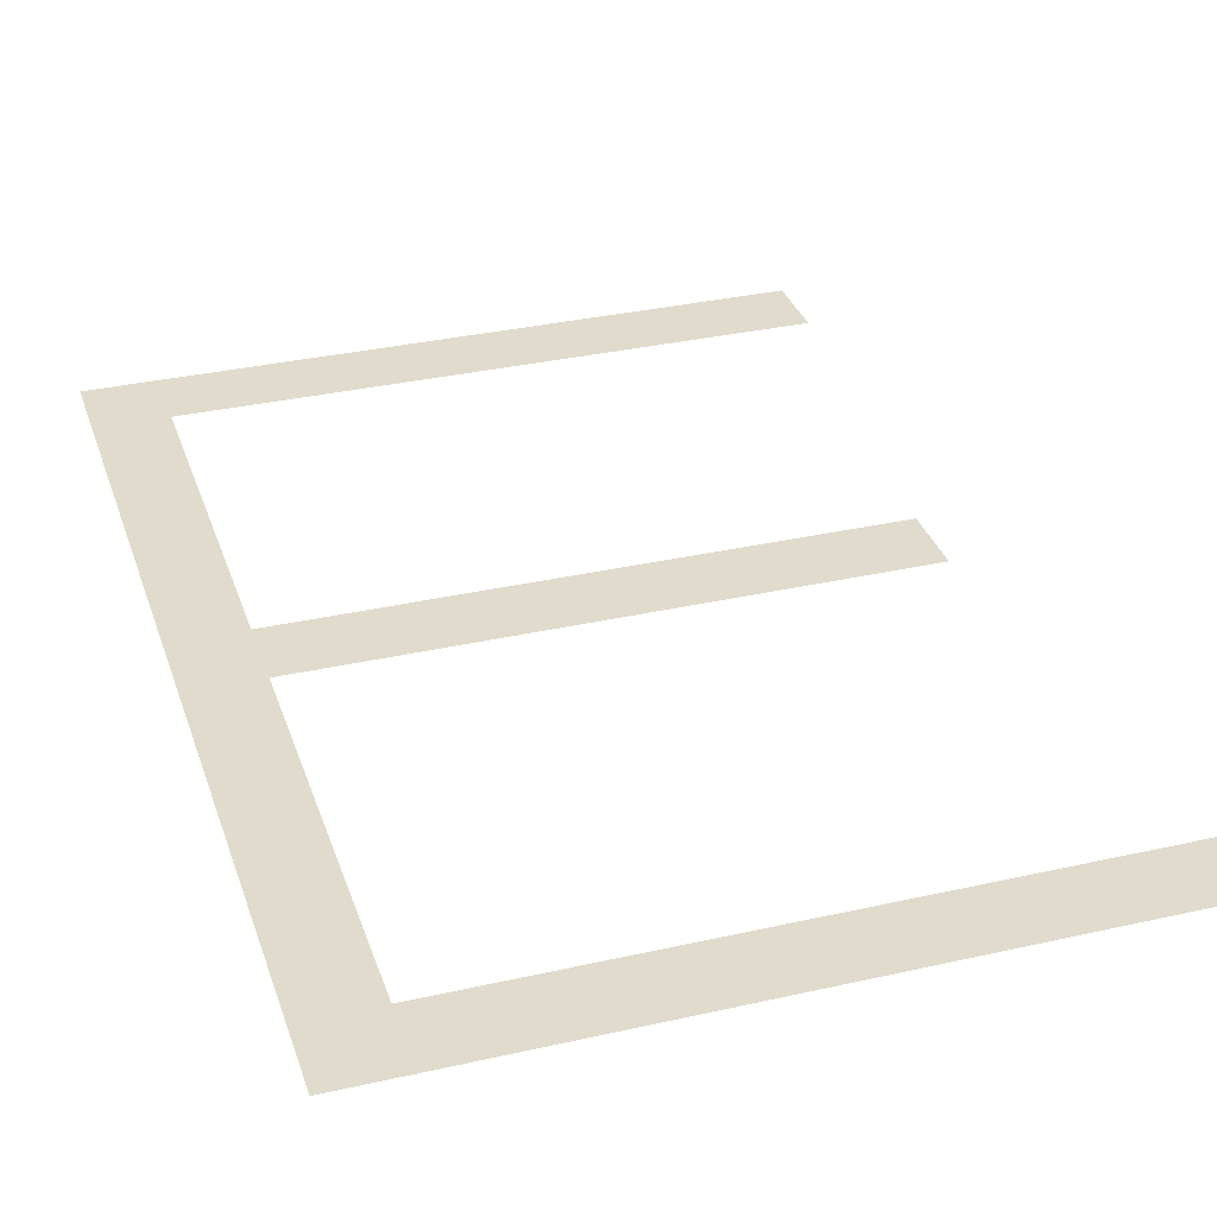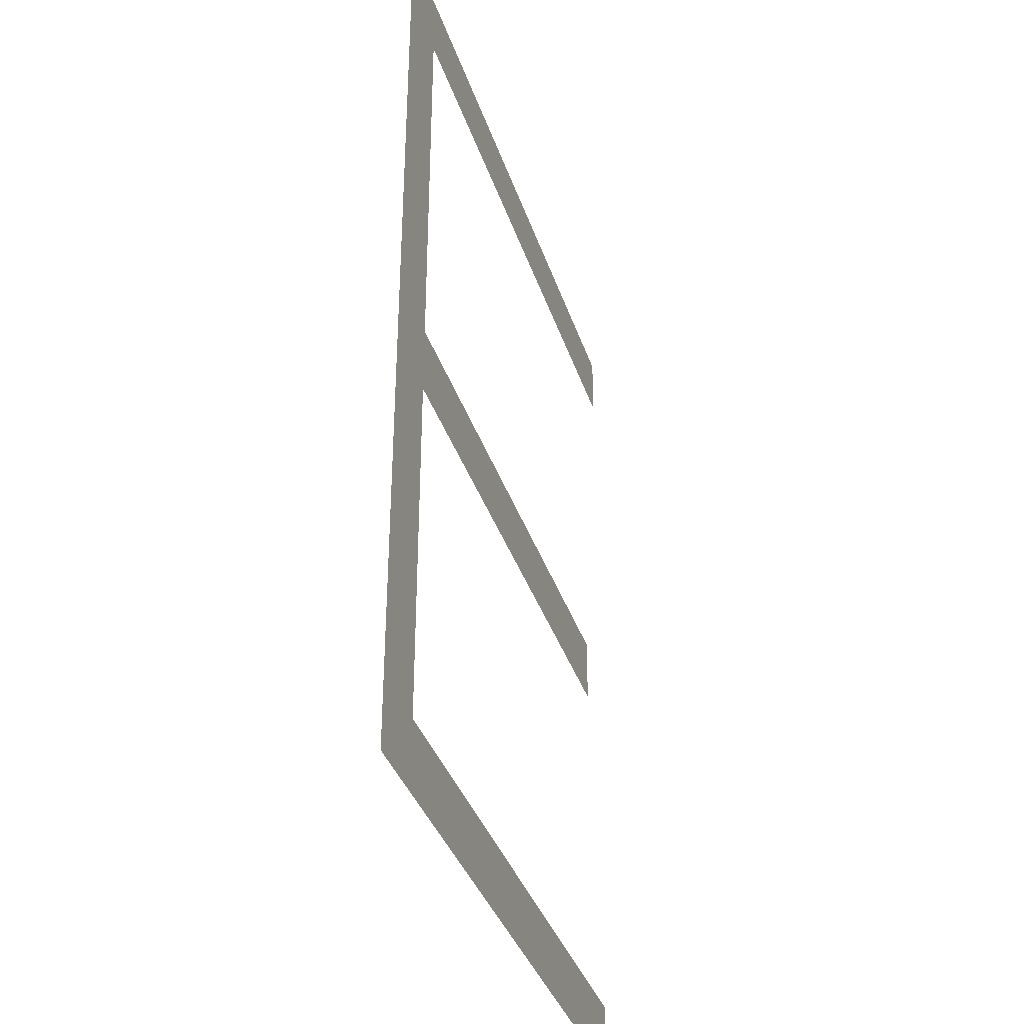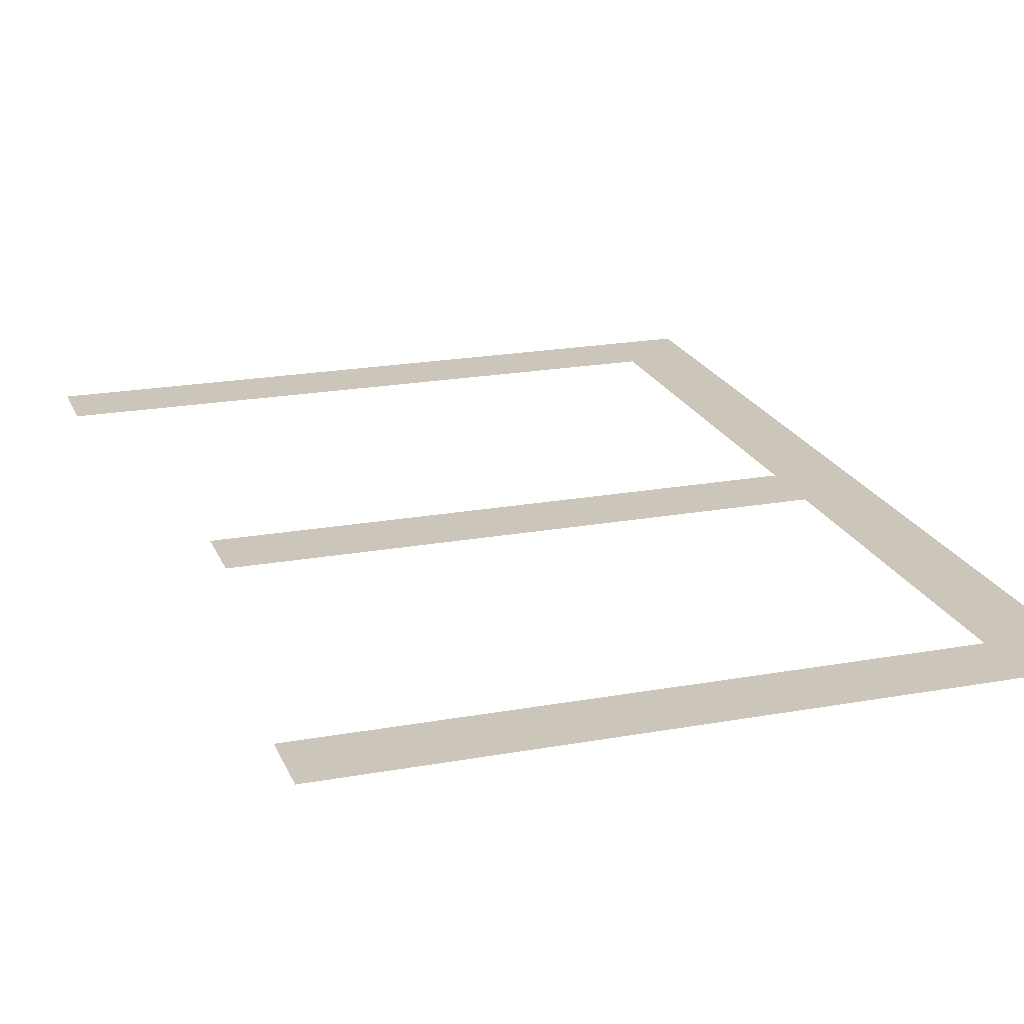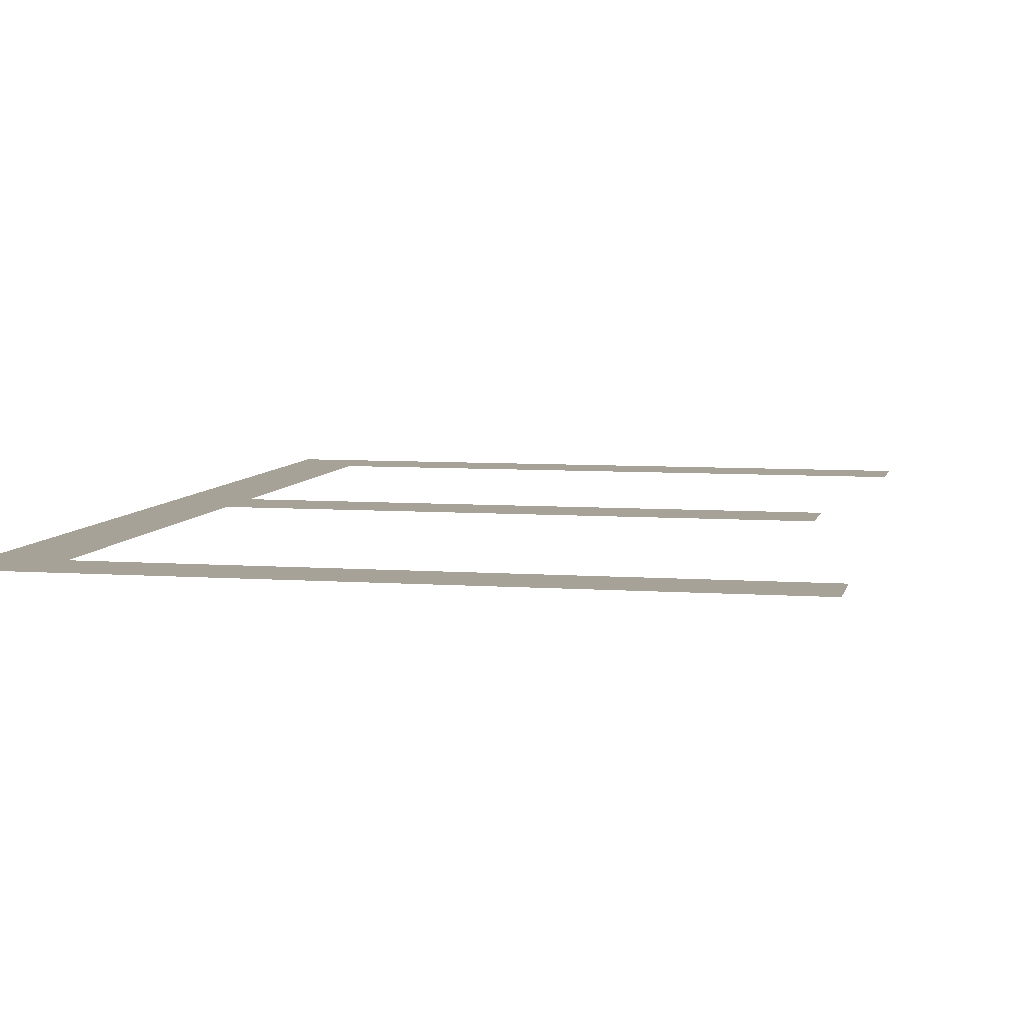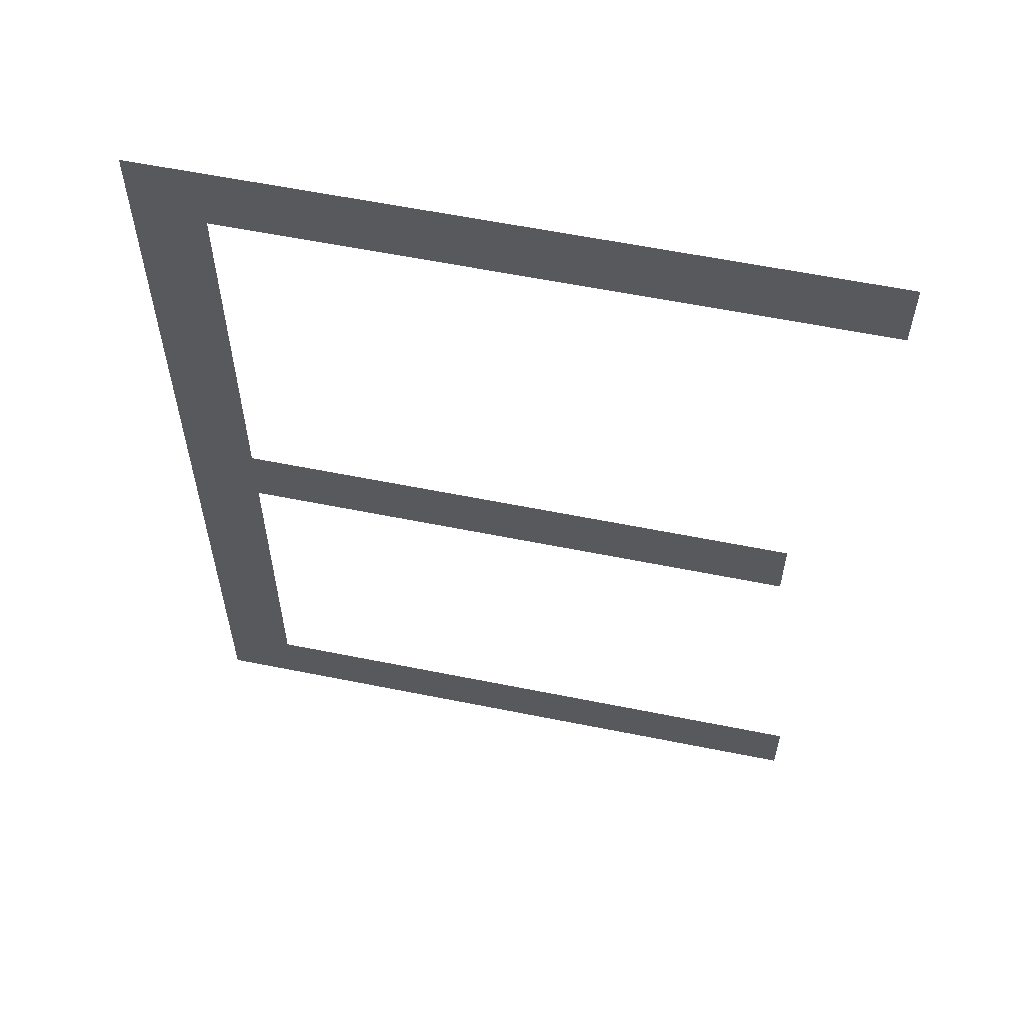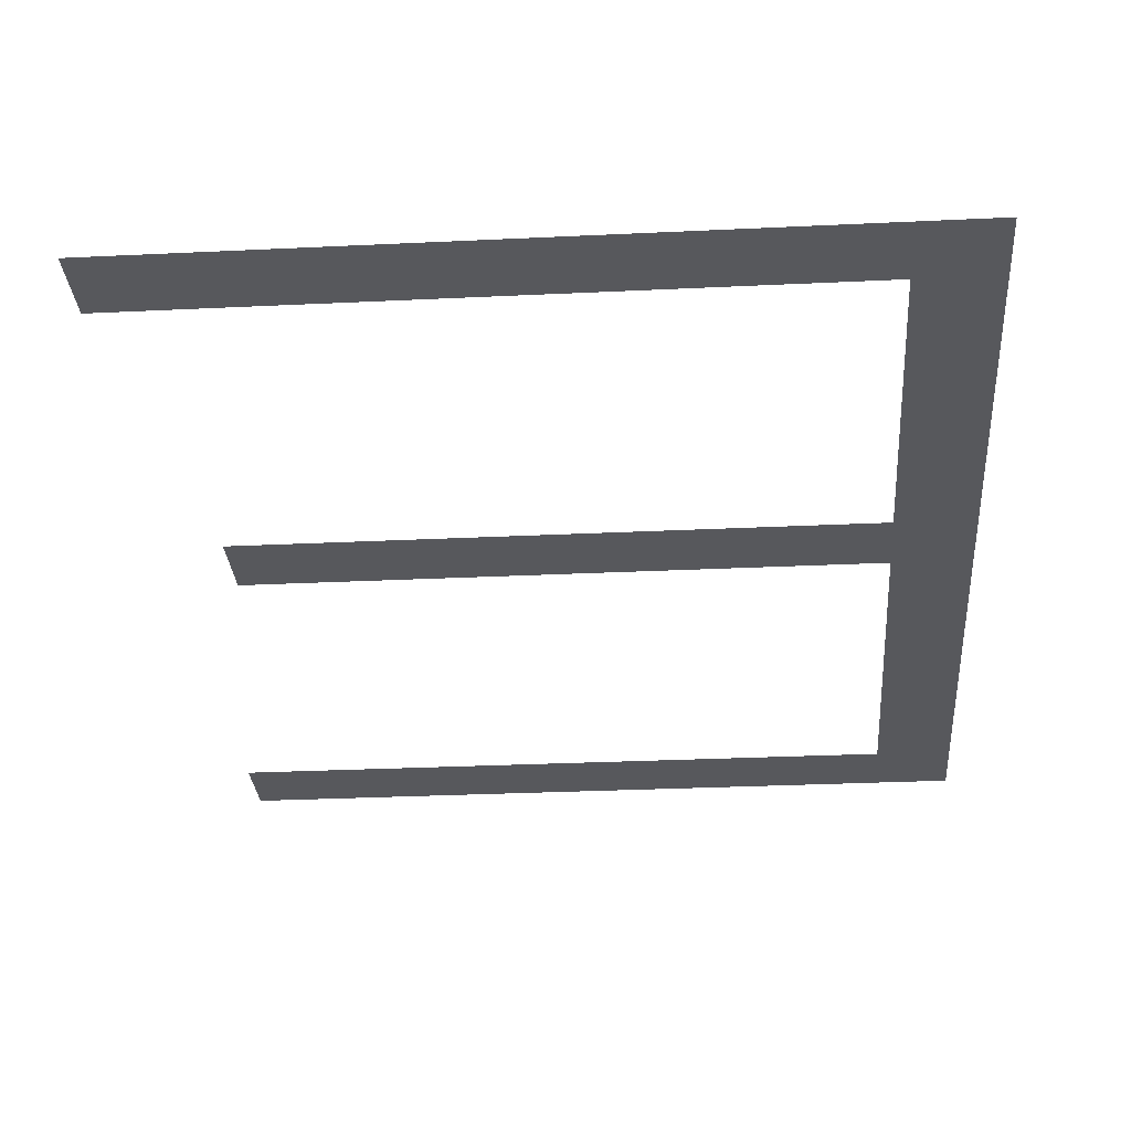
<metadata>
{"format":"obj","ext":"obj","renderer":"f3d","projection":"perspective","resolution":1024,"background":"white","views":[{"elev":33.2,"azim":-17.3,"up":"+Y"},{"elev":-36.7,"azim":-72.7,"up":"+Z"},{"elev":20.9,"azim":161.9,"up":"+Y"},{"elev":6.5,"azim":12.2,"up":"+Y"},{"elev":59.5,"azim":11.7,"up":"+Z"},{"elev":-28.4,"azim":-175.8,"up":"+Y"}]}
</metadata>
<code>
o mesh179/mesh179-geometry#mesh179-geometry
v 0.6354 -0.1558 0.3535
v 0.6363 -0.1558 0.3544
v 0.6354 -0.1558 0.3661
v 0.6441 -0.1558 0.3535
v 0.6363 -0.1558 0.3652
v 0.6441 -0.1558 0.3544
v 0.6445 -0.1558 0.3661
v 0.6363 -0.1558 0.3591
v 0.6445 -0.1558 0.3652
v 0.6363 -0.1558 0.36
v 0.6437 -0.1558 0.3591
v 0.6437 -0.1558 0.36
f 1 2 3
f 2 1 4
f 3 2 1
f 4 1 2
f 5 3 2
f 2 3 5
f 2 4 6
f 6 4 2
f 3 5 7
f 7 5 3
f 5 2 8
f 8 2 5
f 7 5 9
f 9 5 7
f 5 8 10
f 10 8 5
f 11 10 8
f 8 10 11
f 10 11 12
f 12 11 10

</code>
